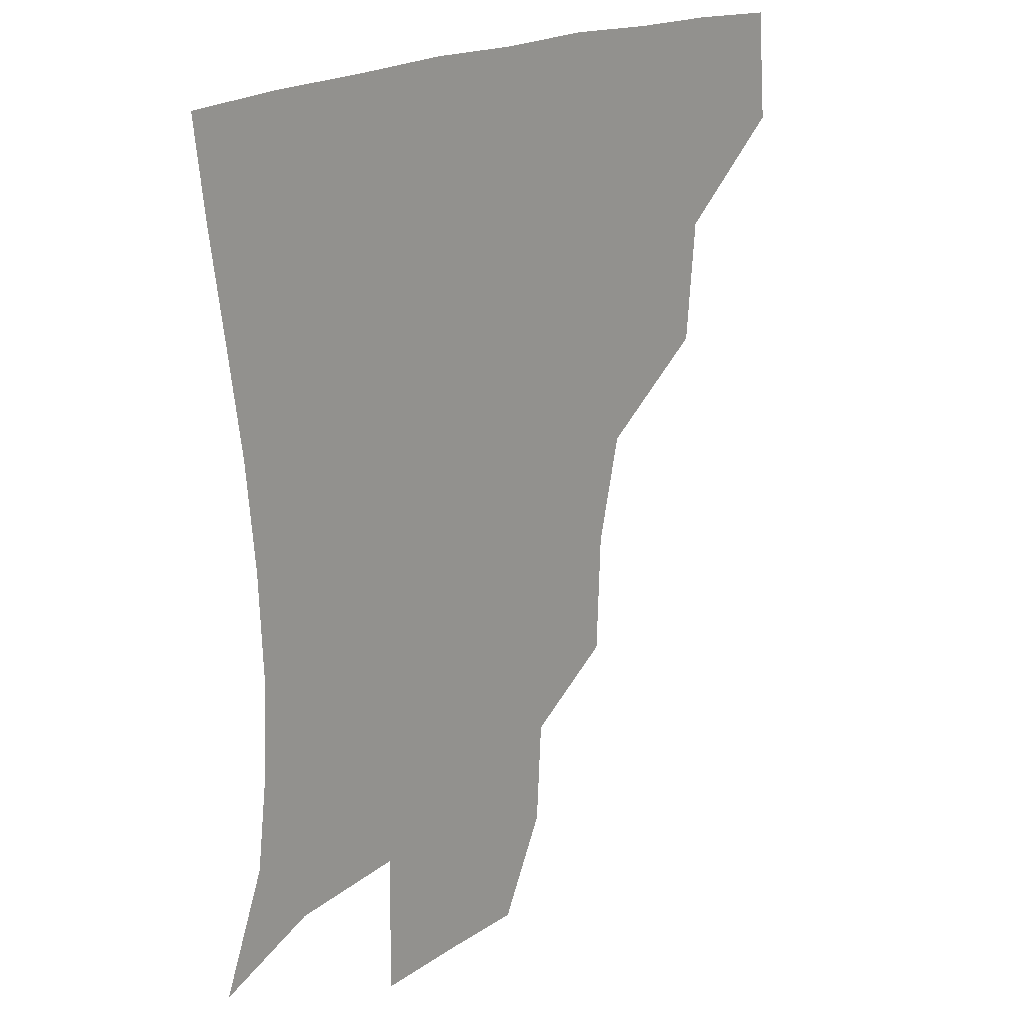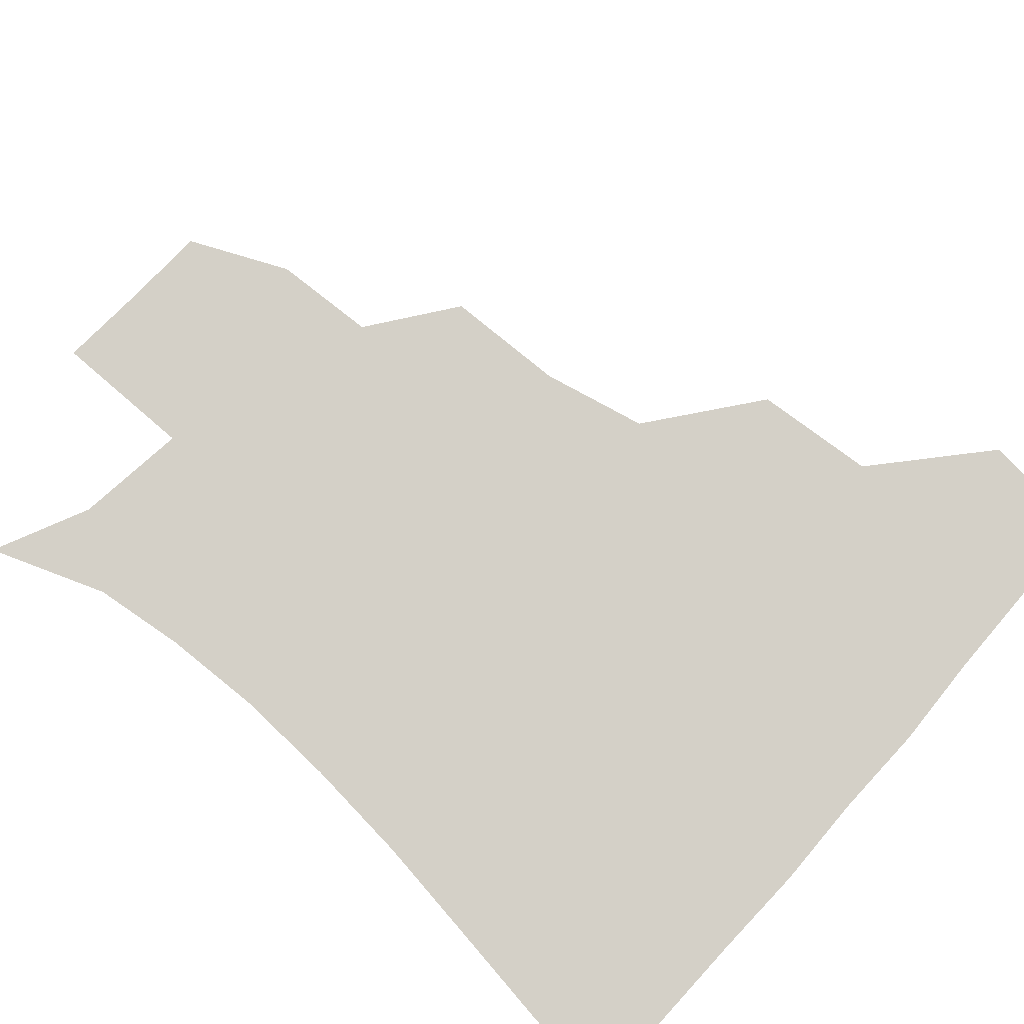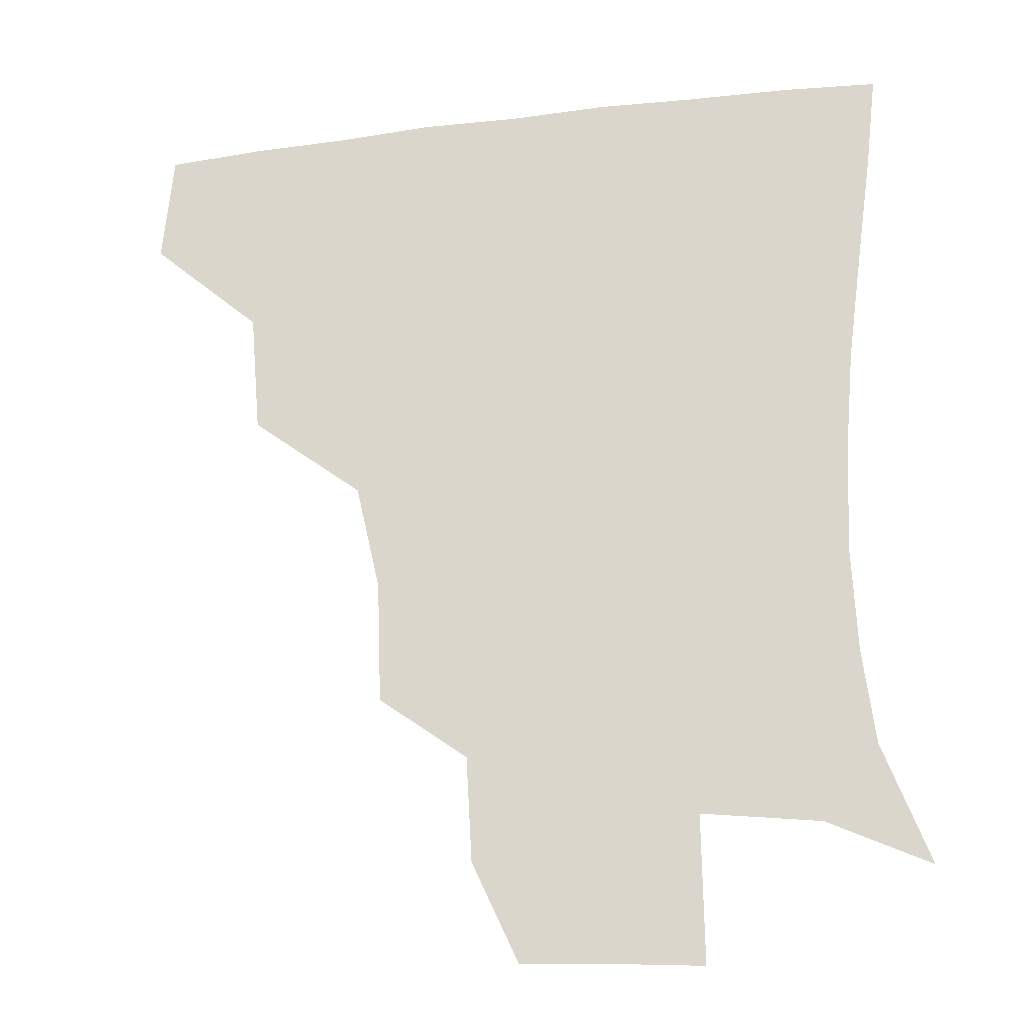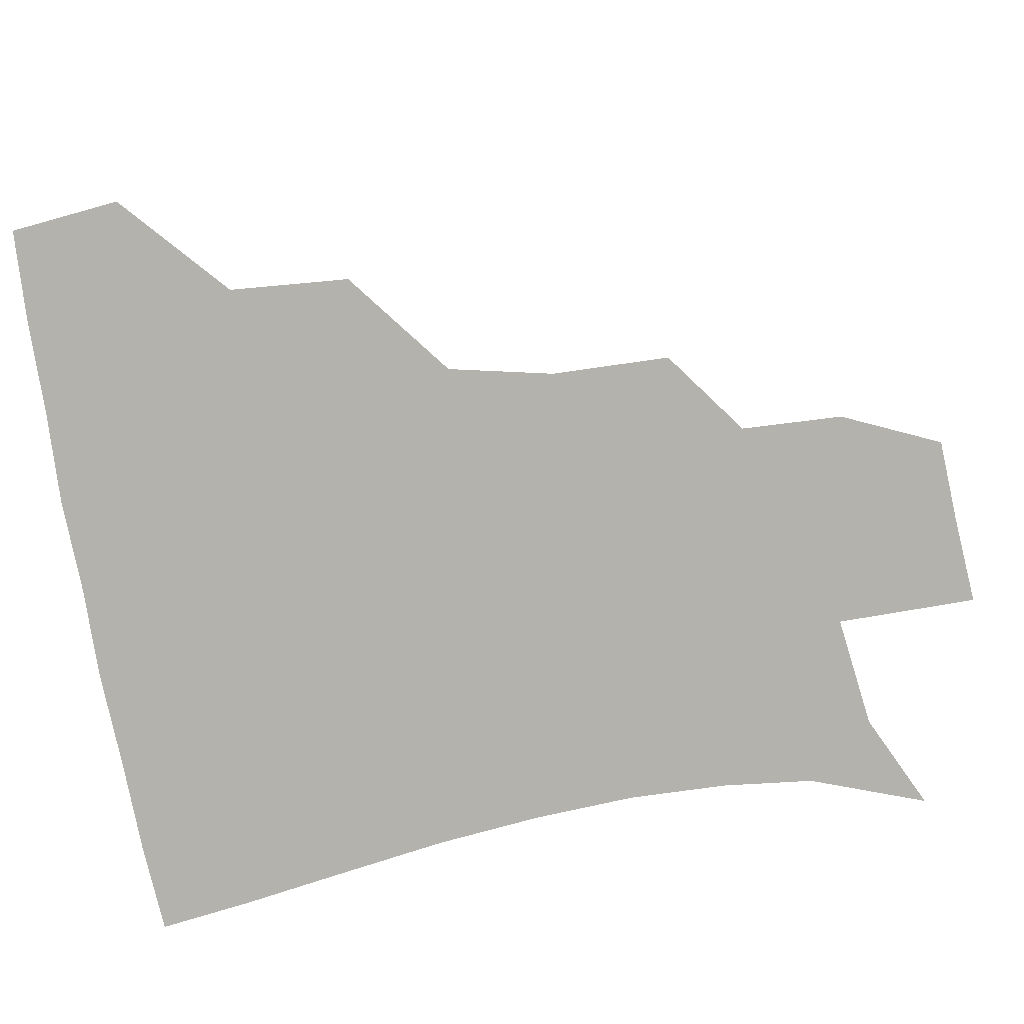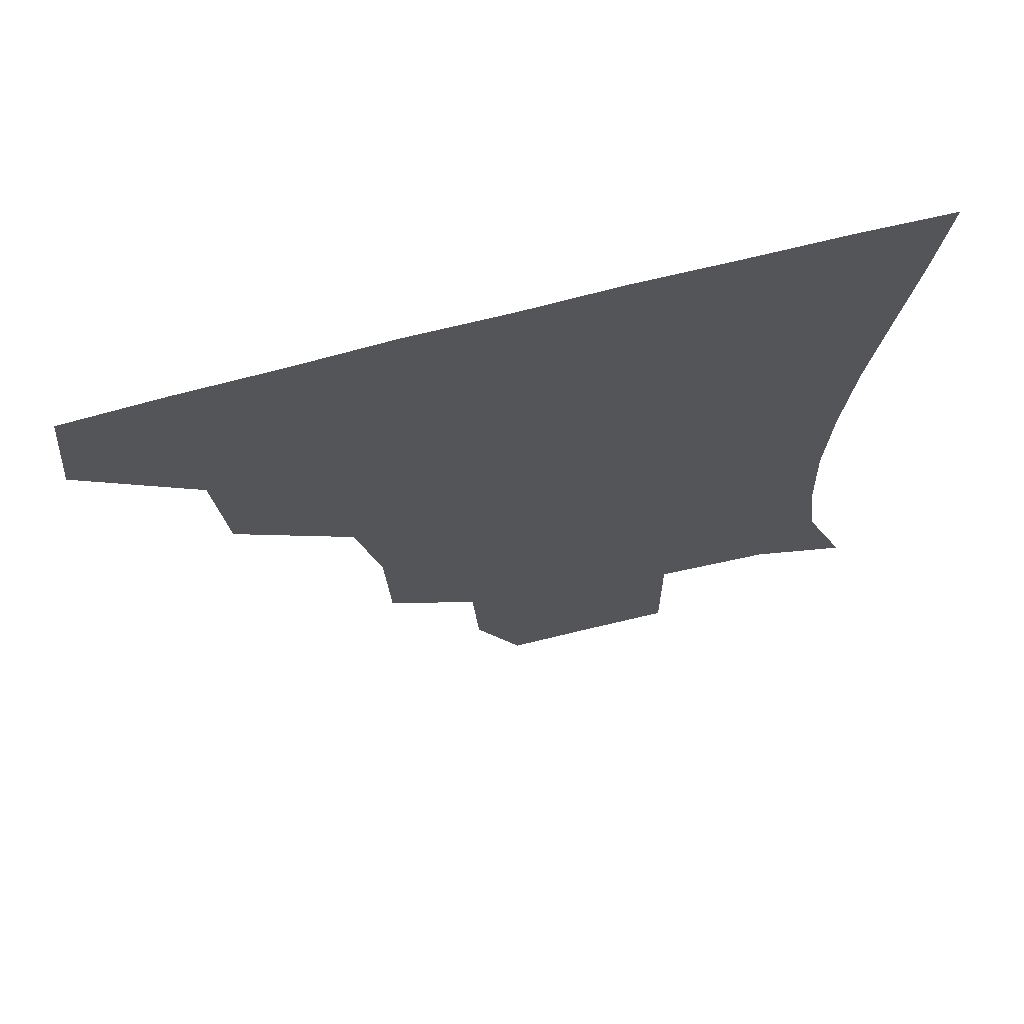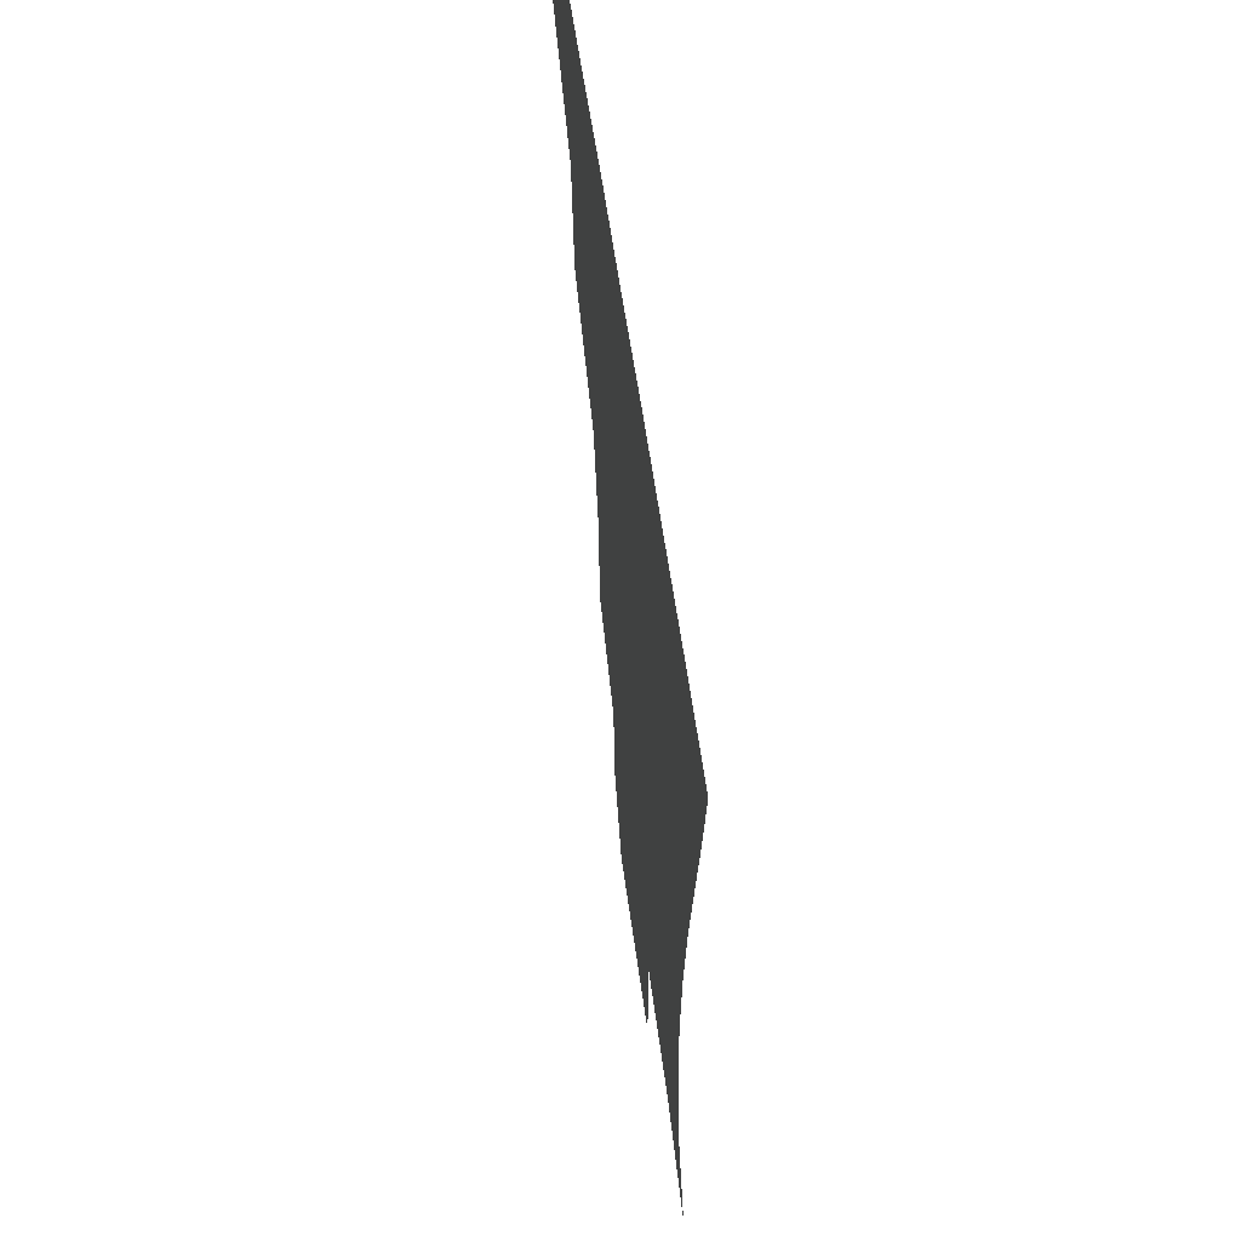
<metadata>
{"format":"obj","ext":"obj","renderer":"f3d","projection":"perspective","resolution":1024,"background":"white","views":[{"elev":20.2,"azim":133.0,"up":"+Y"},{"elev":79.9,"azim":131.4,"up":"+Z"},{"elev":-23.6,"azim":11.8,"up":"+Y"},{"elev":-79.5,"azim":-79.8,"up":"+Z"},{"elev":69.5,"azim":-14.6,"up":"+Y"},{"elev":60.6,"azim":81.9,"up":"+Y"}]}
</metadata>
<code>
v 450.3 385.2 0
v 453.5 419.5 0
v 487.3 317.9 0
v 484 355.4 0
v 485.2 391.5 0
v 483 421.1 0
v 530 221.8 0
v 528.6 259.1 0
v 521.2 291.7 0
v 518.3 334.2 0
v 516.6 364.3 0
v 514.3 392.5 0
v 512.6 421.6 0
v 558.7 170.2 0
v 556.9 202 0
v 553.7 242.7 0
v 550.5 270.9 0
v 547.5 305 0
v 545.7 336.7 0
v 545.5 366.6 0
v 543.5 393.3 0
v 541.6 423 0
v 572.7 139.7 0
v 580.8 181.6 0
v 579.1 217.7 0
v 577.3 247.4 0
v 575.4 278.5 0
v 574.3 310.4 0
v 573.6 338.2 0
v 573.4 366.4 0
v 572.9 393.5 0
v 571.5 422.3 0
v 598.7 138.6 0
v 602.9 184.4 0
v 601.8 218.1 0
v 601 250.4 0
v 600.4 281.1 0
v 600.5 311.5 0
v 601.4 339.3 0
v 601.9 366.8 0
v 602.3 393.6 0
v 600.4 422.9 0
v 626.1 136.8 0
v 625.6 180.7 0
v 624.9 218 0
v 624.4 250.3 0
v 625.1 279.6 0
v 626.2 308.8 0
v 627.7 339.2 0
v 629.6 367 0
v 631 393.8 0
v 631 421.9 0
v 660.7 176.4 0
v 649.4 214.3 0
v 648 243.9 0
v 648.1 274.7 0
v 649.7 305.8 0
v 652.9 335 0
v 656.2 364.5 0
v 659.3 393.6 0
v 661 421.3 0
v 691 162.3 0
v 677.4 198.4 0
v 673.9 227.1 0
v 672.6 257.9 0
v 673.9 289.8 0
v 676.8 323 0
v 681.3 356.4 0
v 686.1 390.6 0
v 689.5 419.8 0
f 4 5 1
f 1 5 2
f 5 6 2
f 9 10 3
f 3 10 4
f 10 11 4
f 4 11 5
f 11 12 5
f 5 12 6
f 12 13 6
f 15 16 7
f 7 16 8
f 16 17 8
f 8 17 9
f 17 18 9
f 9 18 10
f 18 19 10
f 10 19 11
f 19 20 11
f 11 20 12
f 20 21 12
f 12 21 13
f 21 22 13
f 23 24 14
f 14 24 15
f 24 25 15
f 15 25 16
f 25 26 16
f 16 26 17
f 26 27 17
f 17 27 18
f 27 28 18
f 18 28 19
f 28 29 19
f 19 29 20
f 29 30 20
f 20 30 21
f 30 31 21
f 21 31 22
f 31 32 22
f 23 33 24
f 33 34 24
f 24 34 25
f 34 35 25
f 25 35 26
f 35 36 26
f 26 36 27
f 36 37 27
f 27 37 28
f 37 38 28
f 28 38 29
f 38 39 29
f 29 39 30
f 39 40 30
f 30 40 31
f 40 41 31
f 31 41 32
f 41 42 32
f 33 43 34
f 43 44 34
f 34 44 35
f 44 45 35
f 35 45 36
f 45 46 36
f 36 46 37
f 46 47 37
f 37 47 38
f 47 48 38
f 38 48 39
f 48 49 39
f 39 49 40
f 49 50 40
f 40 50 41
f 50 51 41
f 41 51 42
f 51 52 42
f 44 53 45
f 53 54 45
f 45 54 46
f 54 55 46
f 46 55 47
f 55 56 47
f 47 56 48
f 56 57 48
f 48 57 49
f 57 58 49
f 49 58 50
f 58 59 50
f 50 59 51
f 59 60 51
f 51 60 52
f 60 61 52
f 53 62 54
f 62 63 54
f 54 63 55
f 63 64 55
f 55 64 56
f 64 65 56
f 56 65 57
f 65 66 57
f 57 66 58
f 66 67 58
f 58 67 59
f 67 68 59
f 59 68 60
f 68 69 60
f 60 69 61
f 69 70 61

</code>
